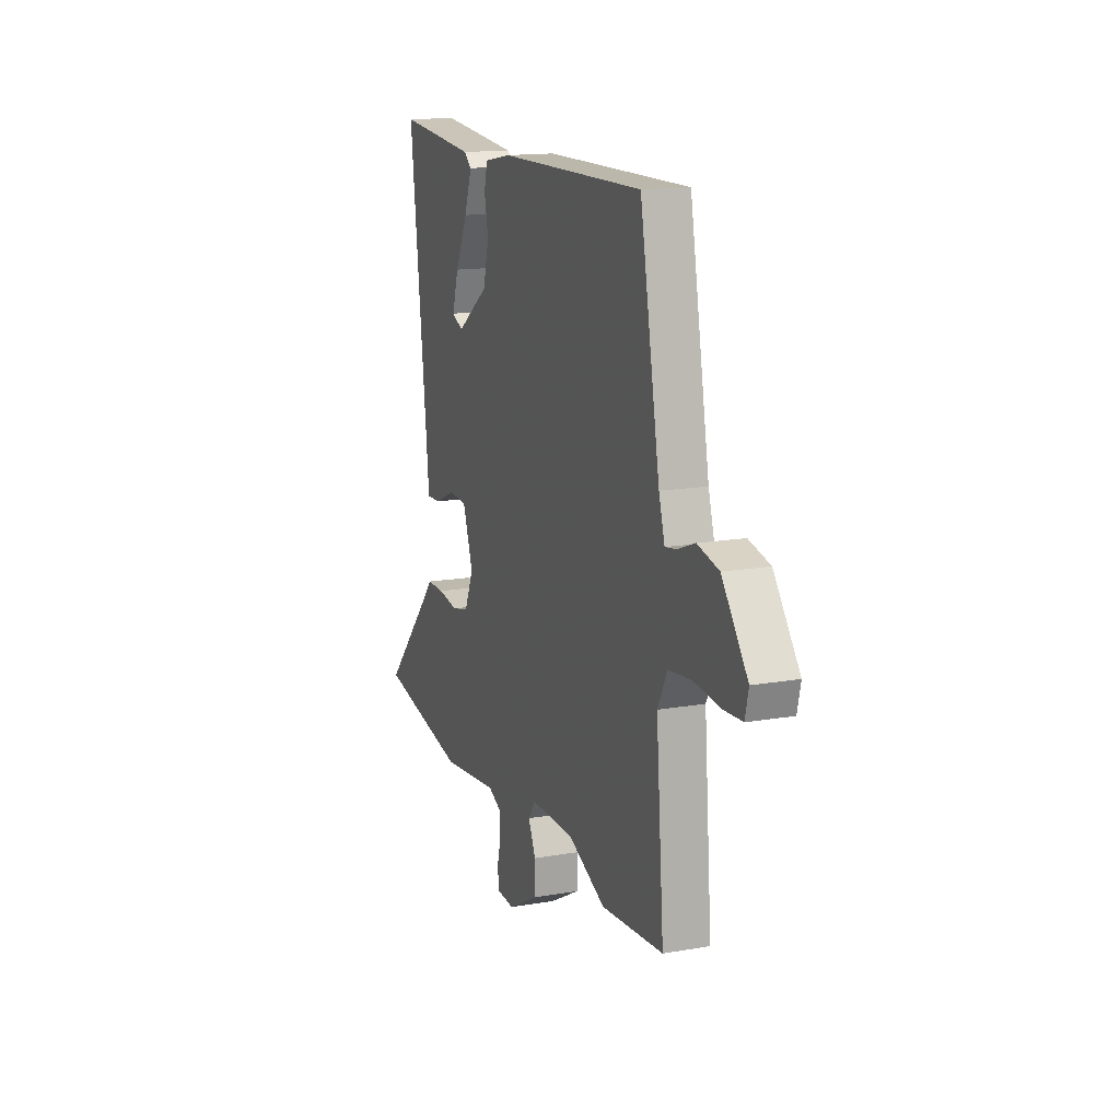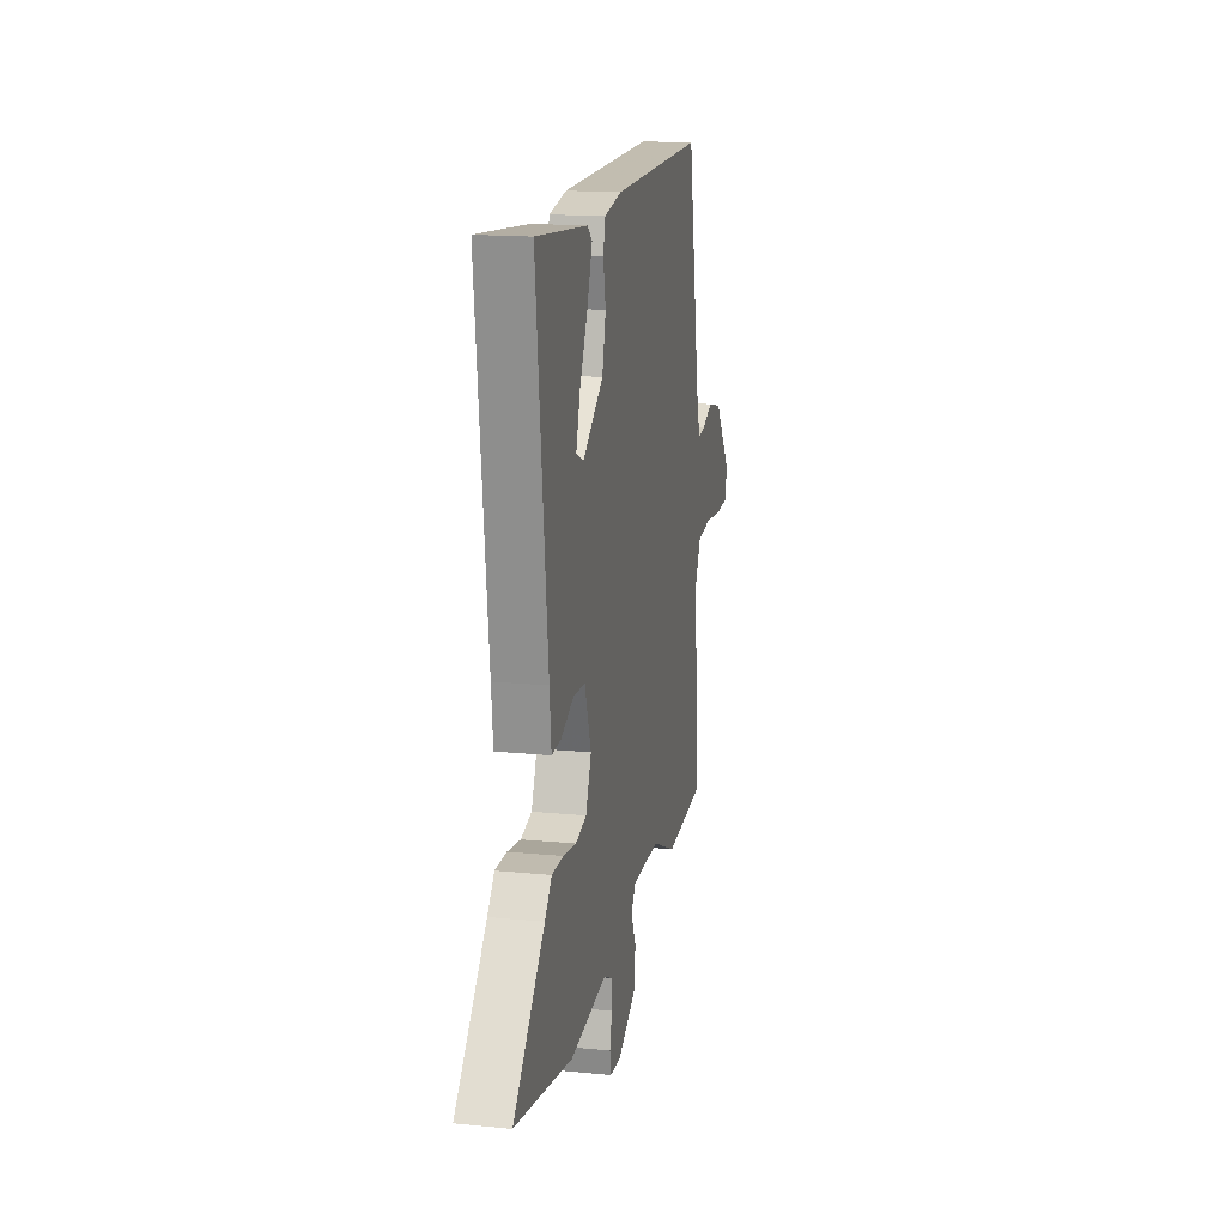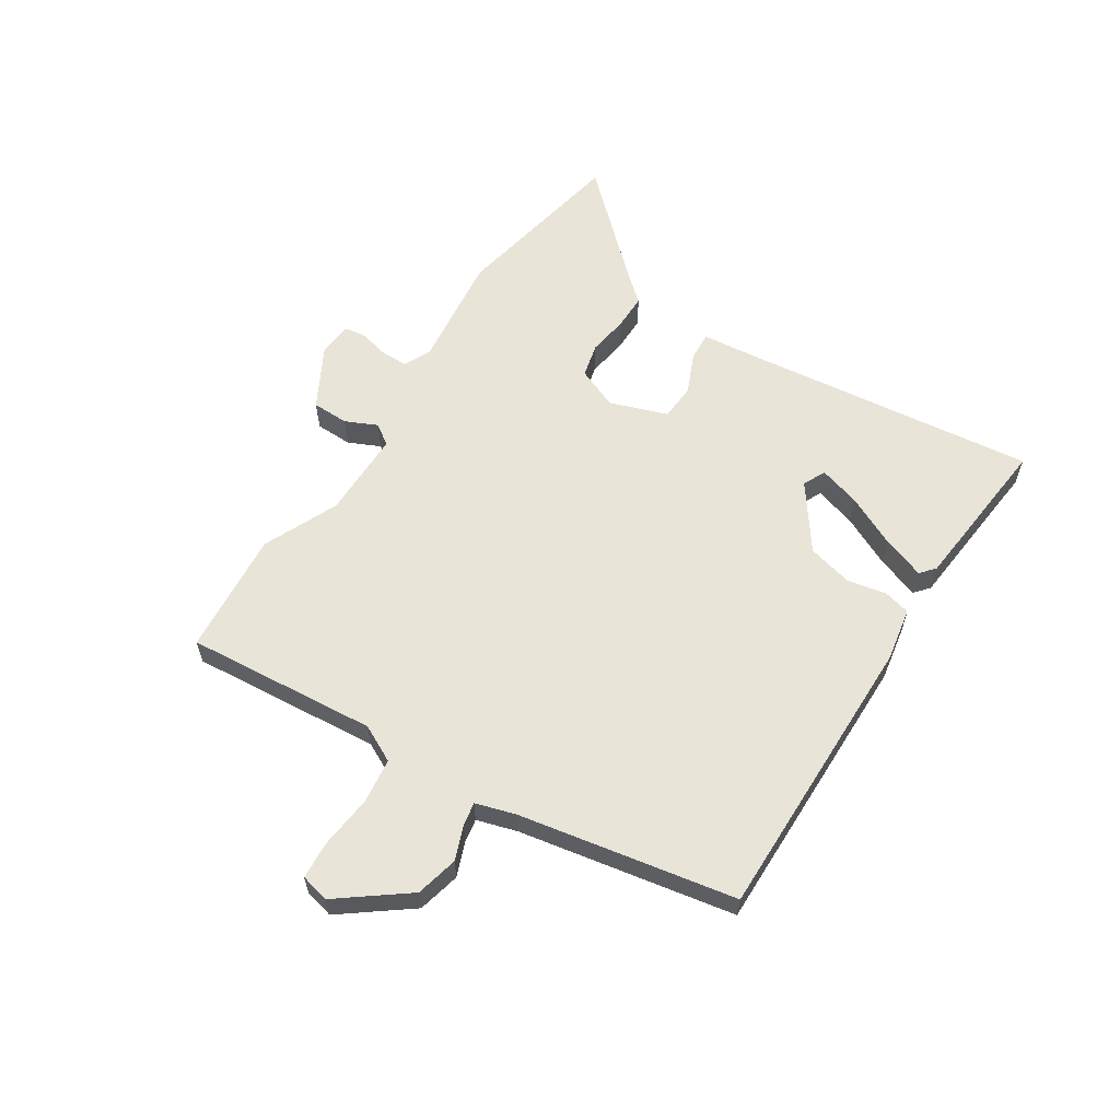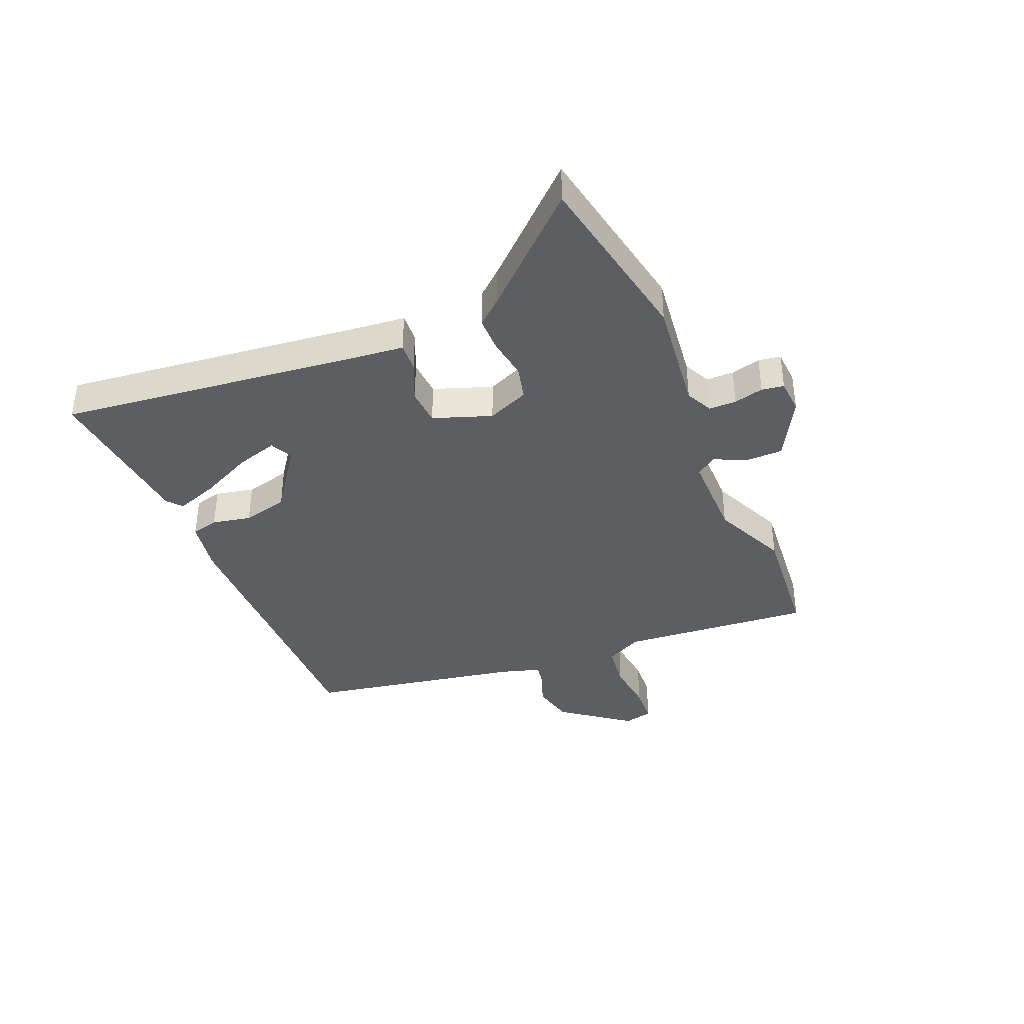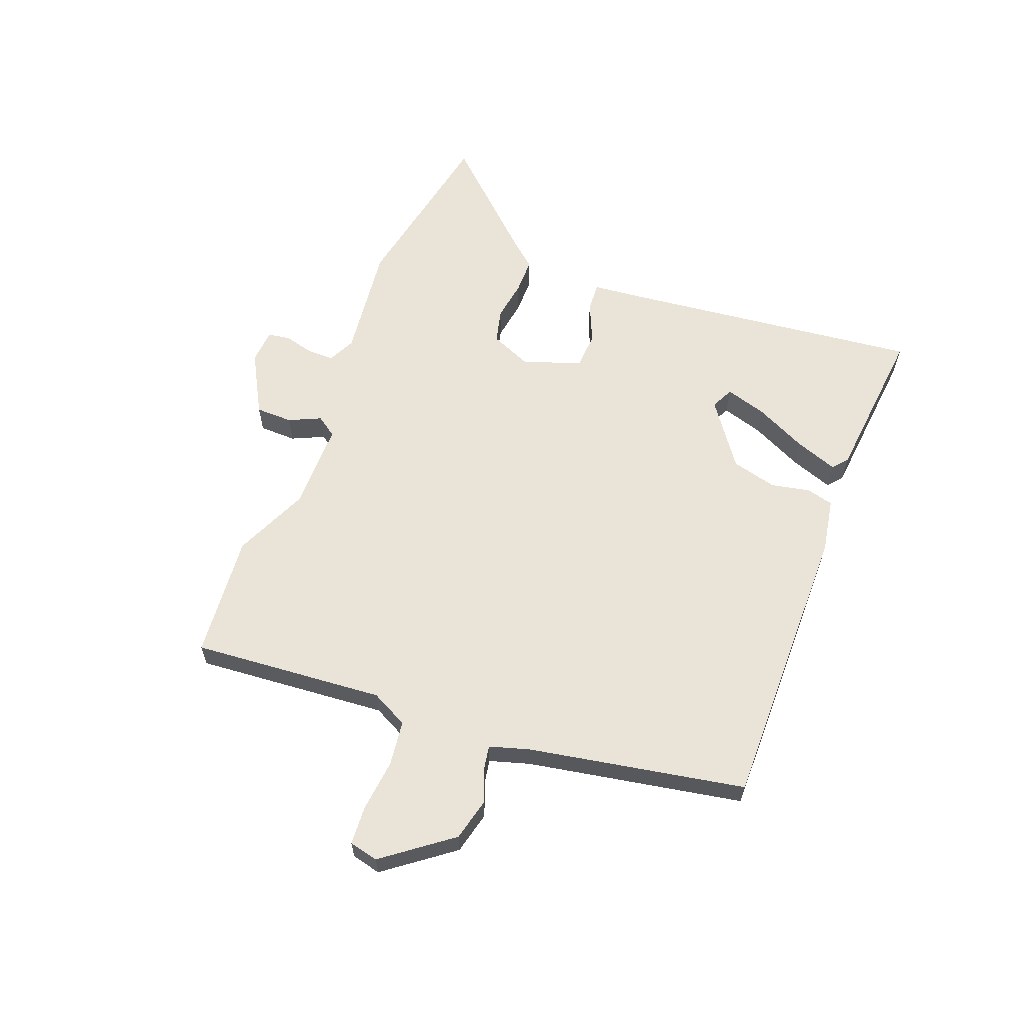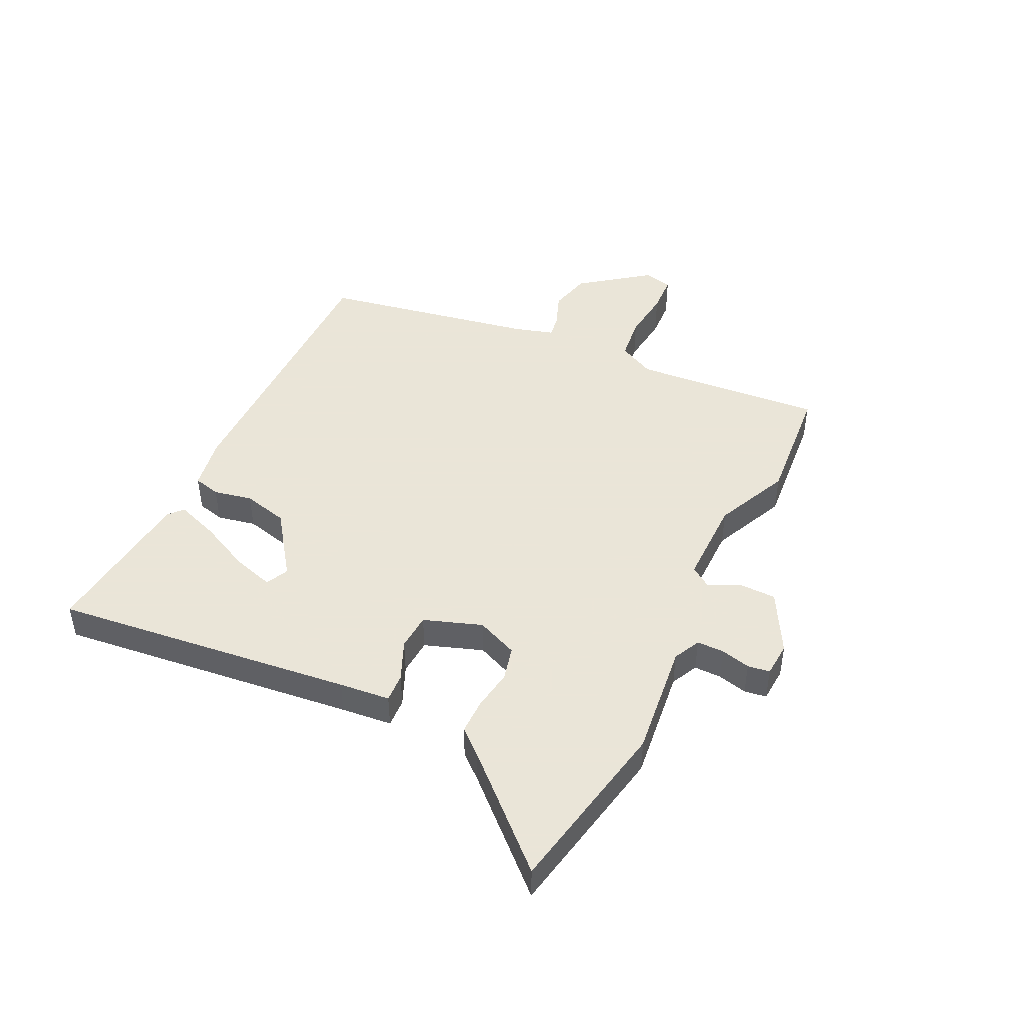
<metadata>
{"format":"obj","ext":"obj","renderer":"f3d","projection":"perspective","resolution":1024,"background":"white","views":[{"elev":15.0,"azim":-110.5,"up":"+Z"},{"elev":16.2,"azim":101.5,"up":"+Z"},{"elev":59.9,"azim":-57.3,"up":"+Y"},{"elev":-38.2,"azim":112.7,"up":"+Y"},{"elev":61.1,"azim":-68.9,"up":"+Y"},{"elev":45.5,"azim":115.9,"up":"+Y"}]}
</metadata>
<code>
v -0.466 0.07 0.52
v 0.047 0.07 0.515
v 0.142 0.07 0.498
v 0.154 0.07 0.45
v 0.14 0.07 0.382
v 0.16 0.07 0.302
v 0.273 0.07 0.221
v 0.313 0.07 0.24
v 0.291 0.07 0.313
v 0.247 0.07 0.404
v 0.22 0.07 0.479
v 0.246 0.07 0.501
v 0.526 0.07 0.528
v 0.465 0.07 -0.002
v 0.456 0.07 -0.091
v 0.405 0.07 -0.088
v 0.334 0.07 -0.057
v 0.269 0.07 -0.061
v 0.233 0.07 -0.163
v 0.264 0.07 -0.236
v 0.324 0.07 -0.251
v 0.396 0.07 -0.24
v 0.459 0.07 -0.24
v 0.497 0.07 -0.284
v 0.668 0.07 -0.468
v 0.353 0.07 -0.528
v 0.15 0.07 -0.504
v 0.102 0.07 -0.527
v 0.102 0.07 -0.575
v 0.115 0.07 -0.627
v 0.109 0.07 -0.666
v 0.048 0.07 -0.67
v -0.06 0.07 -0.611
v -0.061 0.07 -0.546
v -0.035 0.07 -0.49
v -0.06 0.07 -0.454
v -0.215 0.07 -0.454
v -0.347 0.07 -0.513
v -0.566 0.07 -0.494
v -0.538 0.07 -0.157
v -0.571 0.07 -0.092
v -0.651 0.07 -0.082
v -0.742 0.07 -0.092
v -0.811 0.07 -0.088
v -0.823 0.07 -0.037
v -0.733 0.07 0.082
v -0.658 0.07 0.1
v -0.598 0.07 0.077
v -0.557 0.07 0.07
v -0.536 0.07 0.14
v -0.466 0 0.52
v 0.047 0 0.515
v 0.142 0 0.498
v 0.154 0 0.45
v 0.14 0 0.382
v 0.16 0 0.302
v 0.273 0 0.221
v 0.313 0 0.24
v 0.291 0 0.313
v 0.247 0 0.404
v 0.22 0 0.479
v 0.246 0 0.501
v 0.526 0 0.528
v 0.465 0 -0.002
v 0.456 0 -0.091
v 0.405 0 -0.088
v 0.334 0 -0.057
v 0.269 0 -0.061
v 0.233 0 -0.163
v 0.264 0 -0.236
v 0.324 0 -0.251
v 0.396 0 -0.24
v 0.459 0 -0.24
v 0.497 0 -0.284
v 0.668 0 -0.468
v 0.353 0 -0.528
v 0.15 0 -0.504
v 0.102 0 -0.527
v 0.102 0 -0.575
v 0.115 0 -0.627
v 0.109 0 -0.666
v 0.048 0 -0.67
v -0.06 0 -0.611
v -0.061 0 -0.546
v -0.035 0 -0.49
v -0.06 0 -0.454
v -0.215 0 -0.454
v -0.347 0 -0.513
v -0.566 0 -0.494
v -0.538 0 -0.157
v -0.571 0 -0.092
v -0.651 0 -0.082
v -0.742 0 -0.092
v -0.811 0 -0.088
v -0.823 0 -0.037
v -0.733 0 0.082
v -0.658 0 0.1
v -0.598 0 0.077
v -0.557 0 0.07
v -0.536 0 0.14
f 46 47 48
f 45 46 48
f 44 45 48
f 43 44 48
f 42 43 48
f 41 42 48 49
f 40 41 49 50
f 37 38 39 40
f 3 4 5
f 2 3 5
f 1 2 5
f 50 1 5
f 40 50 5
f 37 40 5
f 36 37 5
f 33 34 35
f 32 33 35
f 31 32 35
f 30 31 35
f 29 30 35
f 28 29 35 36
f 24 25 26 27
f 27 28 36
f 24 27 36
f 23 24 36
f 22 23 36
f 21 22 36
f 14 15 16 17
f 14 17 18
f 12 13 14
f 11 12 14
f 10 11 14
f 9 10 14
f 8 9 14
f 7 8 14 18
f 6 7 18 19
f 36 5 6 19
f 20 21 36
f 19 20 36
f 98 97 96
f 98 96 95
f 98 95 94
f 98 94 93
f 98 93 92
f 99 98 92 91
f 100 99 91 90
f 90 89 88 87
f 55 54 53
f 55 53 52
f 55 52 51
f 55 51 100
f 55 100 90
f 55 90 87
f 55 87 86
f 85 84 83
f 85 83 82
f 85 82 81
f 85 81 80
f 85 80 79
f 86 85 79 78
f 77 76 75 74
f 86 78 77
f 86 77 74
f 86 74 73
f 86 73 72
f 86 72 71
f 67 66 65 64
f 68 67 64
f 64 63 62
f 64 62 61
f 64 61 60
f 64 60 59
f 64 59 58
f 68 64 58 57
f 69 68 57 56
f 69 56 55 86
f 86 71 70
f 86 70 69
f 1 51 52 2
f 2 52 53 3
f 3 53 54 4
f 4 54 55 5
f 5 55 56 6
f 6 56 57 7
f 7 57 58 8
f 8 58 59 9
f 9 59 60 10
f 10 60 61 11
f 11 61 62 12
f 12 62 63 13
f 13 63 64 14
f 14 64 65 15
f 15 65 66 16
f 16 66 67 17
f 17 67 68 18
f 18 68 69 19
f 19 69 70 20
f 20 70 71 21
f 21 71 72 22
f 22 72 73 23
f 23 73 74 24
f 24 74 75 25
f 25 75 76 26
f 26 76 77 27
f 27 77 78 28
f 28 78 79 29
f 29 79 80 30
f 30 80 81 31
f 31 81 82 32
f 32 82 83 33
f 33 83 84 34
f 34 84 85 35
f 35 85 86 36
f 36 86 87 37
f 37 87 88 38
f 38 88 89 39
f 39 89 90 40
f 40 90 91 41
f 41 91 92 42
f 42 92 93 43
f 43 93 94 44
f 44 94 95 45
f 45 95 96 46
f 46 96 97 47
f 47 97 98 48
f 48 98 99 49
f 49 99 100 50
f 50 100 51 1

</code>
